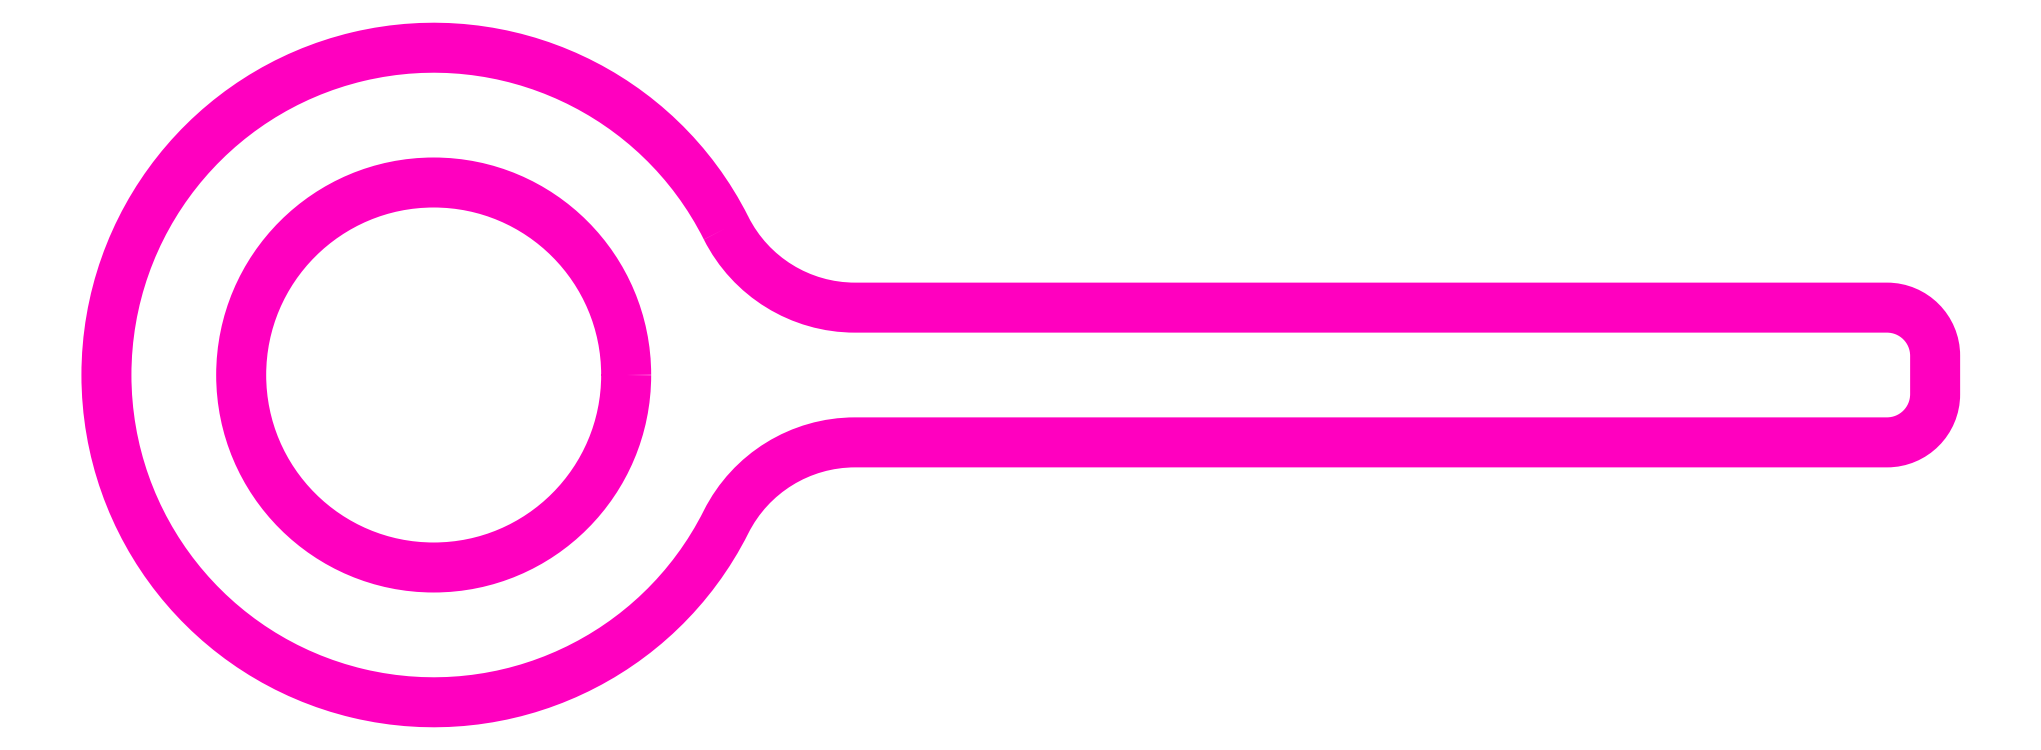
<metadata>
{"format":"dxf","ext":"dxf","renderer":"ezdxf+matplotlib","layout":"modelspace","background":"white","min_lineweight":24,"dpi":150}
</metadata>
<code>
0
SECTION
2
ENTITIES
0
POLYLINE
8
ANA
66
     1
10
0
20
0
30
0
70
     1
0
VERTEX
8
ANA
10
250.7
20
248.5
30
0
42
4.217
0
VERTEX
8
ANA
10
250.7
20
245.4
30
0
42
-0.2835
0
VERTEX
8
ANA
10
252
20
246.2
30
0
0
VERTEX
8
ANA
10
262.7
20
246.2
30
0
42
0.4142
0
VERTEX
8
ANA
10
263.2
20
246.7
30
0
0
VERTEX
8
ANA
10
263.2
20
247.1
30
0
42
0.4142
0
VERTEX
8
ANA
10
262.7
20
247.6
30
0
0
VERTEX
8
ANA
10
252
20
247.6
30
0
42
-0.2835
0
SEQEND
8
ANA
0
CIRCLE
8
ANA
10
247.6
20
246.9
30
0
40
2
0
ENDSEC
0
EOF

</code>
